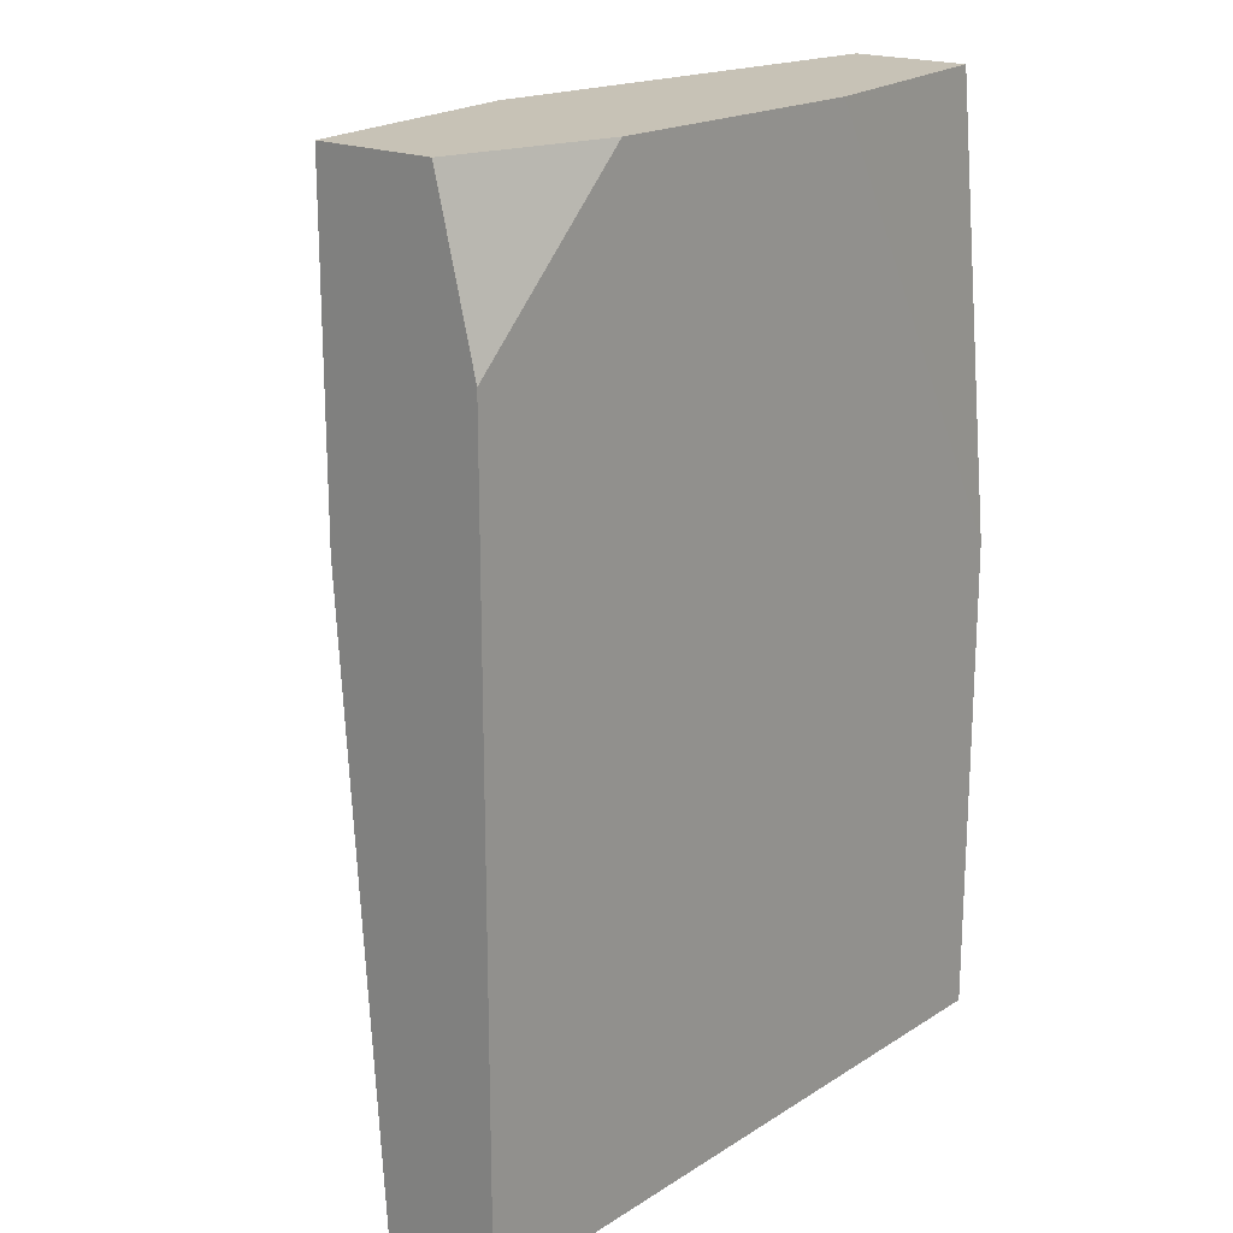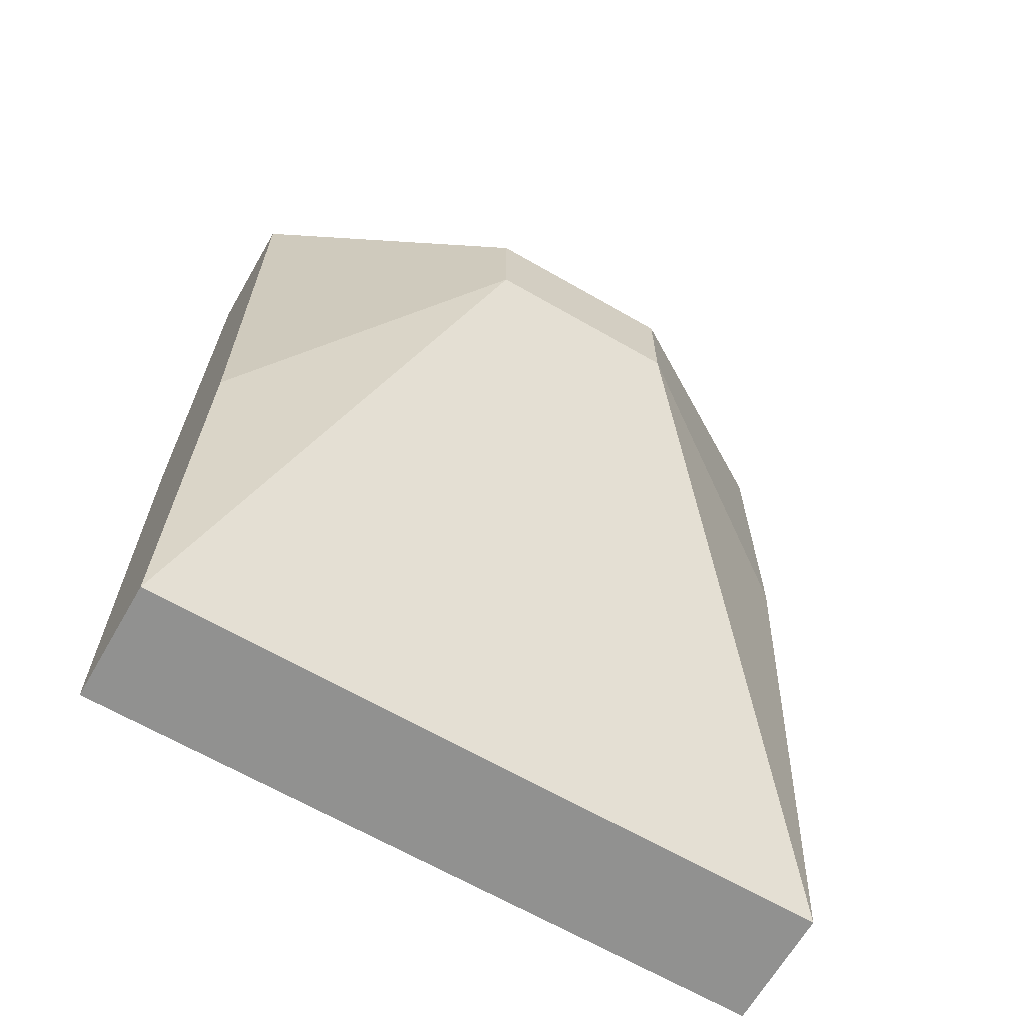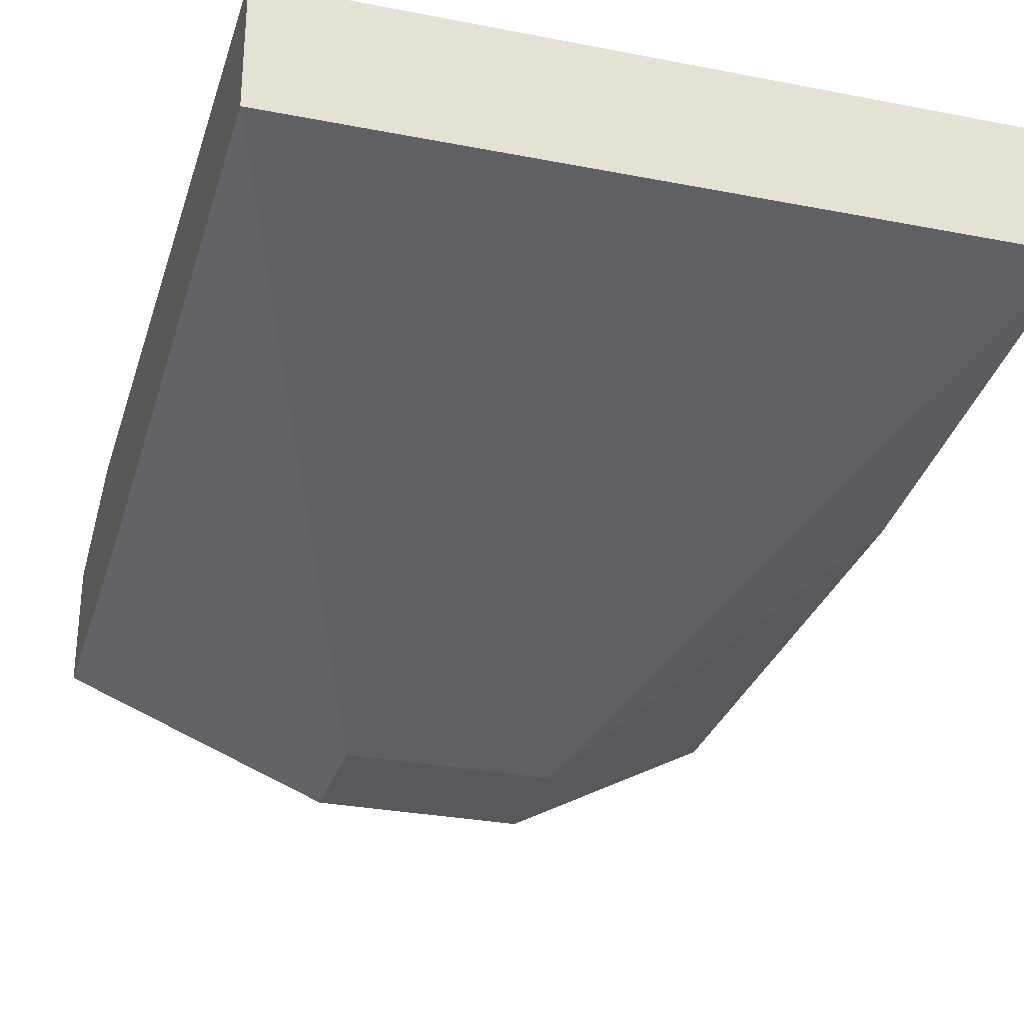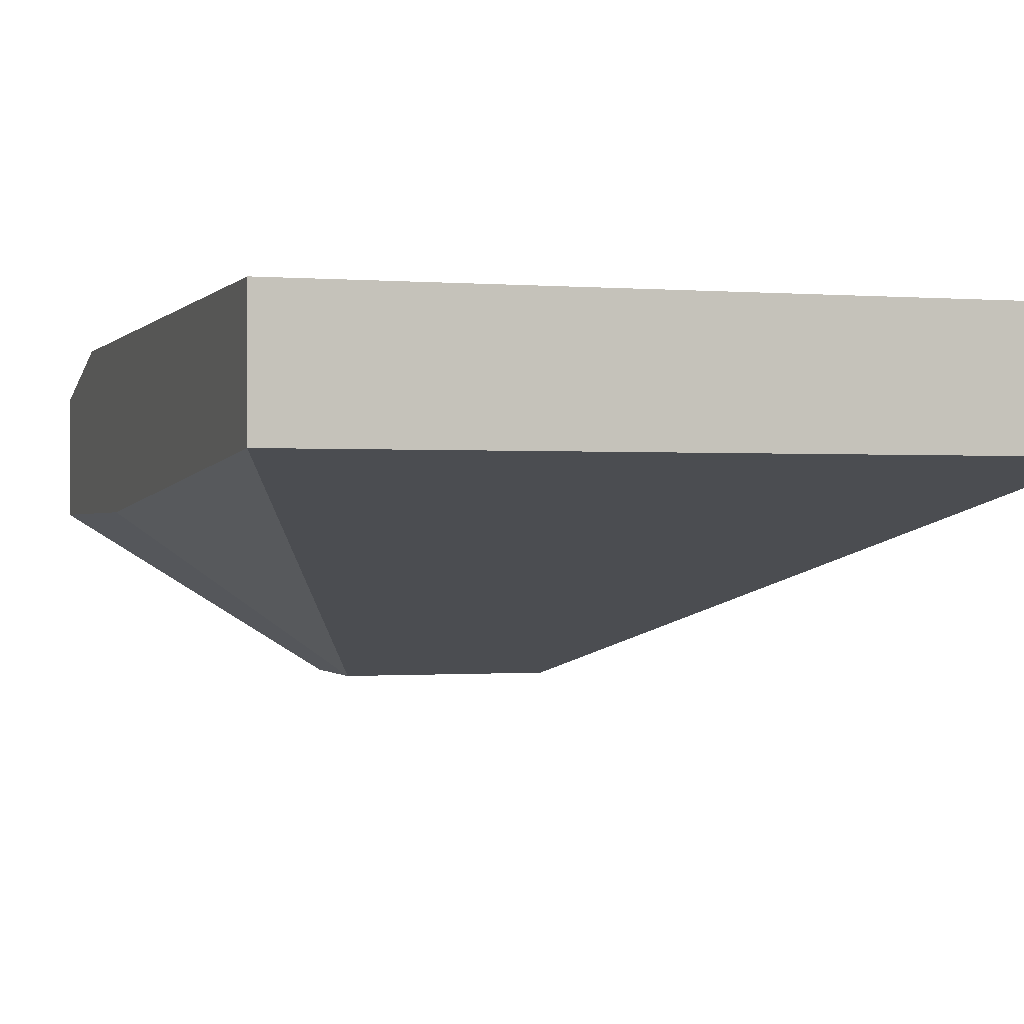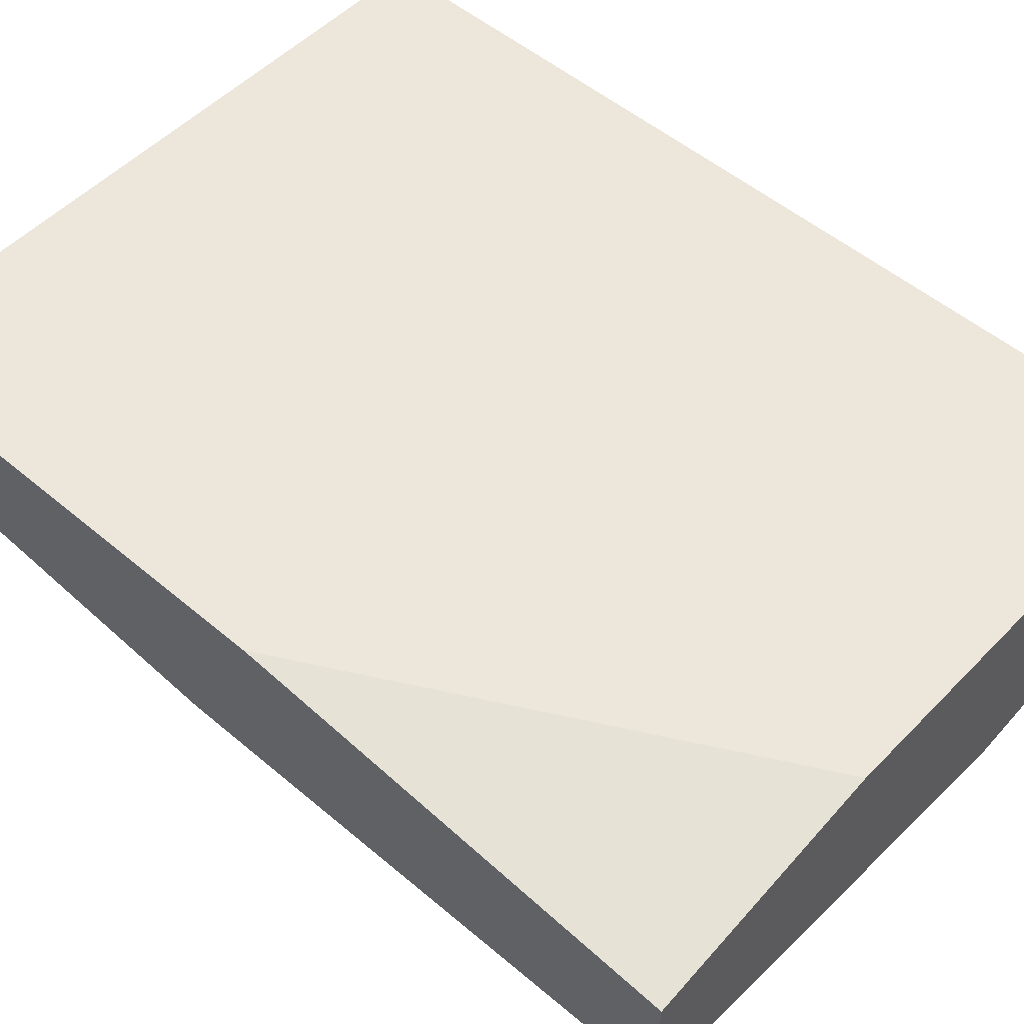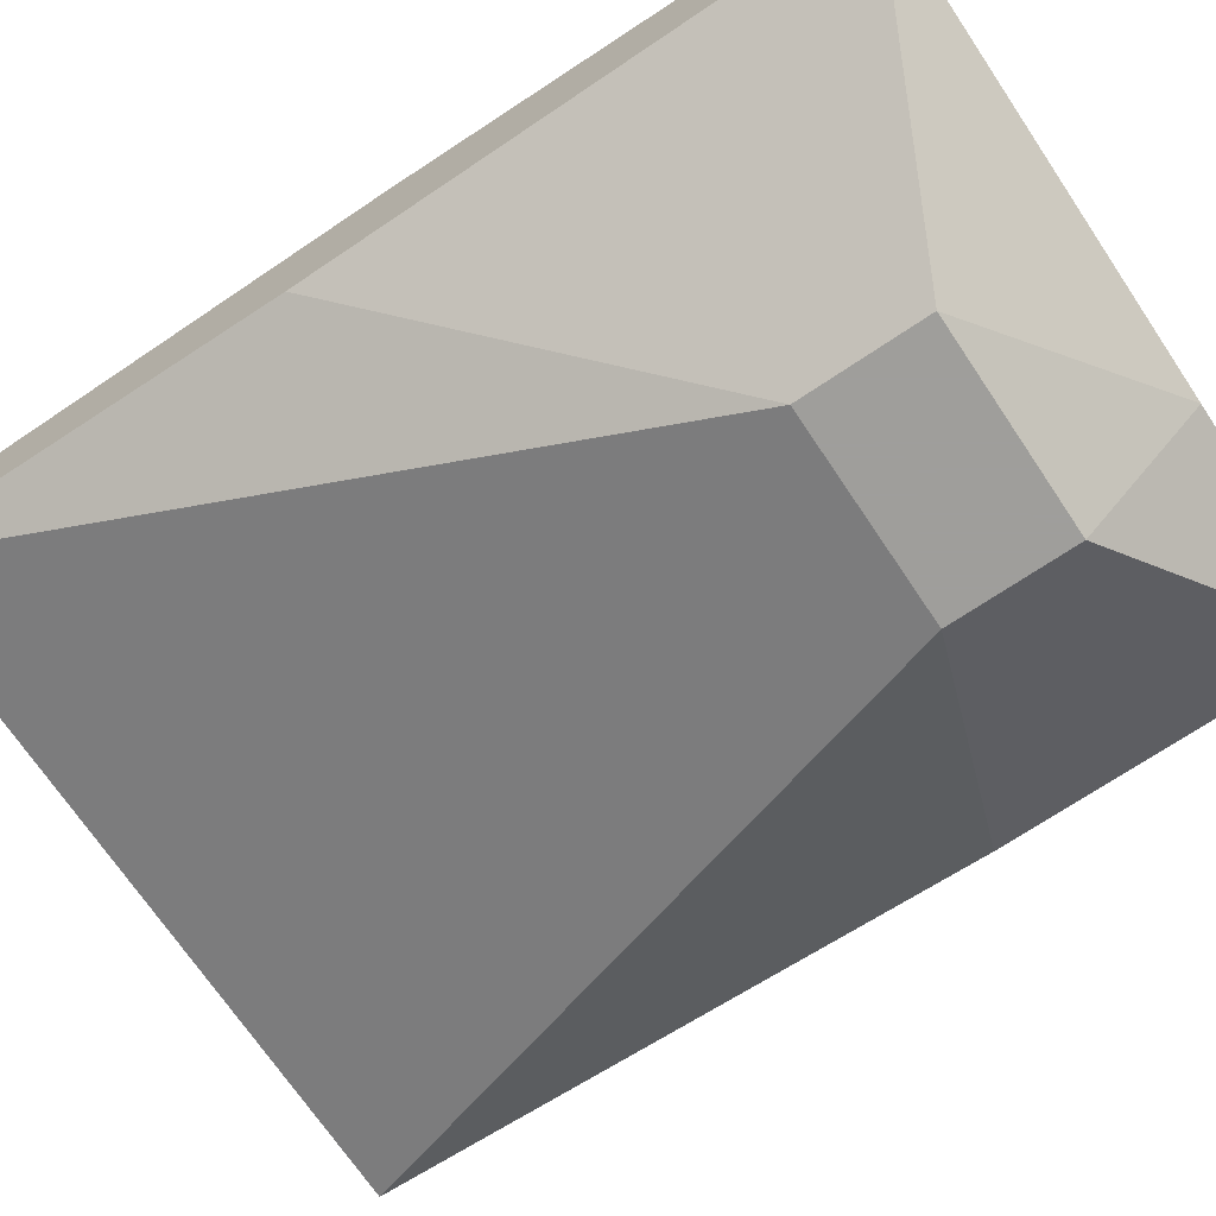
<metadata>
{"format":"obj","ext":"obj","renderer":"f3d","projection":"perspective","resolution":1024,"background":"white","views":[{"elev":19.2,"azim":130.6,"up":"+Z"},{"elev":-66.0,"azim":-30.0,"up":"+Z"},{"elev":-29.5,"azim":164.0,"up":"+Y"},{"elev":-0.5,"azim":162.4,"up":"+Y"},{"elev":52.1,"azim":-47.6,"up":"+Y"},{"elev":-70.8,"azim":-56.1,"up":"+Y"}]}
</metadata>
<code>
v -0.008727 -0.01234 0.1245
v -0.008727 -0.01129 0.1003
v -0.008727 -0.01129 0.1129
v -0.008727 -0.01549 0.1108
v -0.008727 -0.01549 0.1245
v -0.008727 -0.01444 0.1003
v 0.004926 -0.01129 0.1245
v 0.009127 -0.01234 0.1245
v 0.009127 -0.01129 0.1203
v 0.009127 -0.01129 0.1003
v 0.009127 -0.01549 0.1161
v 0.009127 -0.01549 0.1245
v 0.009127 -0.01444 0.1003
v -0.002423 -0.01969 0.1182
v -0.002423 -0.01969 0.1213
v -0.002423 -0.01129 0.1245
v 0.002825 -0.01654 0.1245
v 0.002825 -0.01969 0.1182
v 0.002825 -0.01969 0.1213
f 12 18 11
f 8 7 1
f 4 1 2
f 7 10 2
f 10 8 13
f 2 10 13
f 2 13 6
f 4 2 6
f 6 13 14
f 4 6 14
f 8 1 12
f 13 8 12
f 1 4 5
f 4 14 5
f 12 1 5
f 1 7 16
f 7 2 16
f 19 14 18
f 14 13 18
f 12 19 18
f 7 8 9
f 10 7 9
f 8 10 9
f 2 1 3
f 1 16 3
f 16 2 3
f 14 19 15
f 5 14 15
f 5 15 17
f 19 12 17
f 12 5 17
f 15 19 17
f 13 12 11
f 18 13 11

</code>
